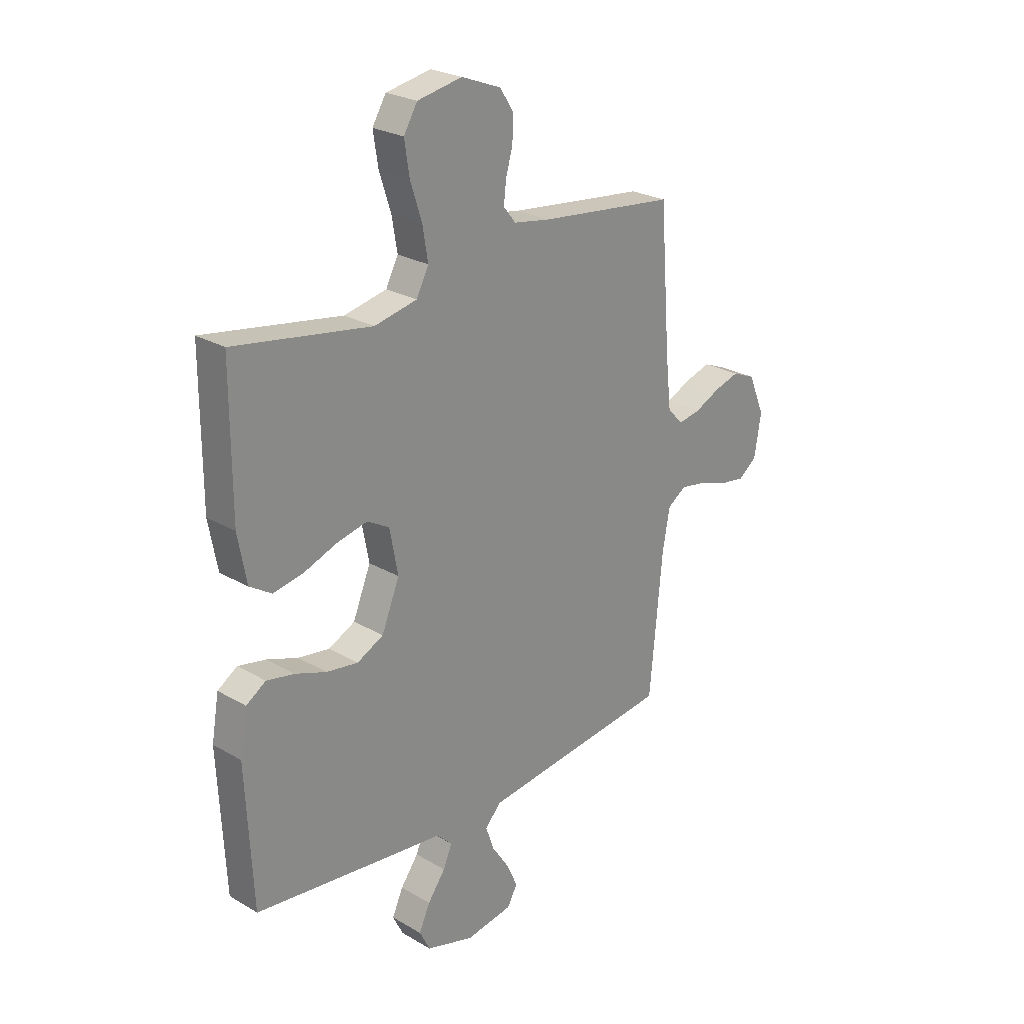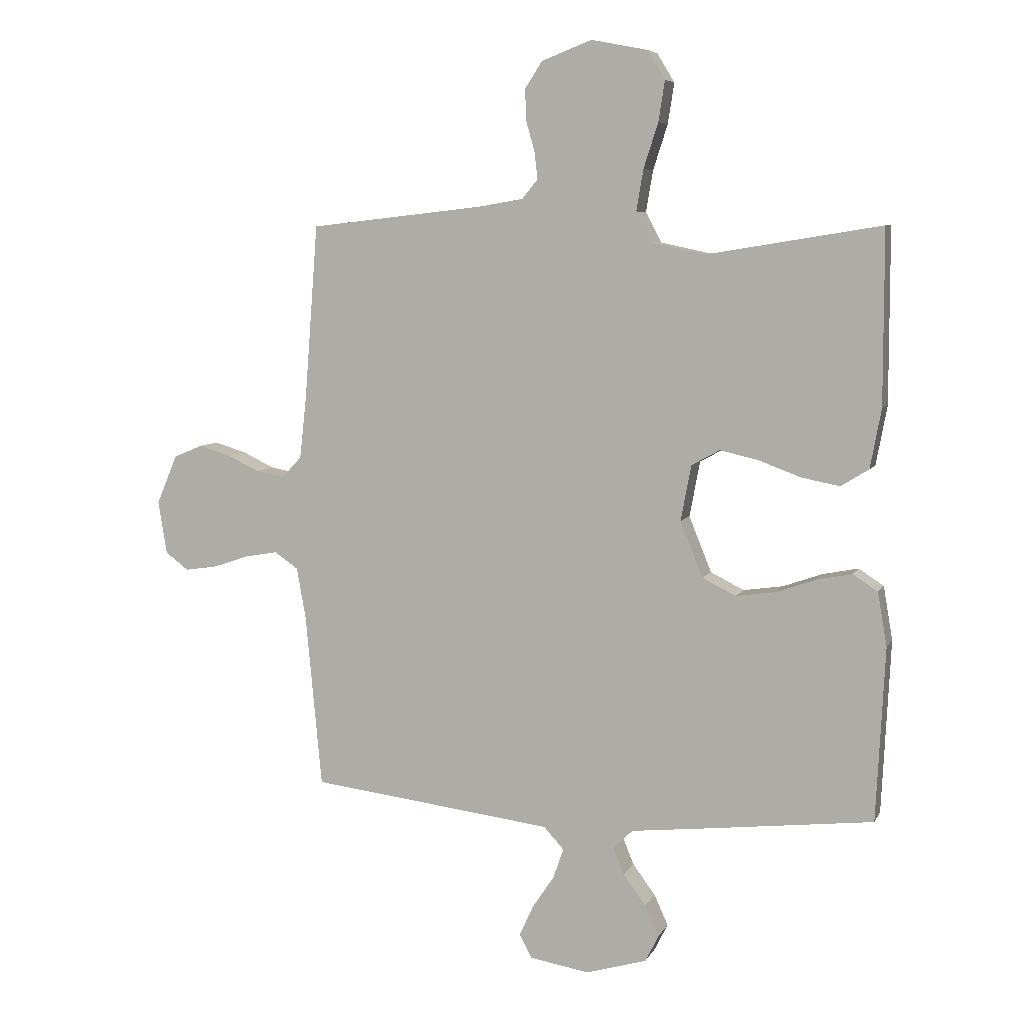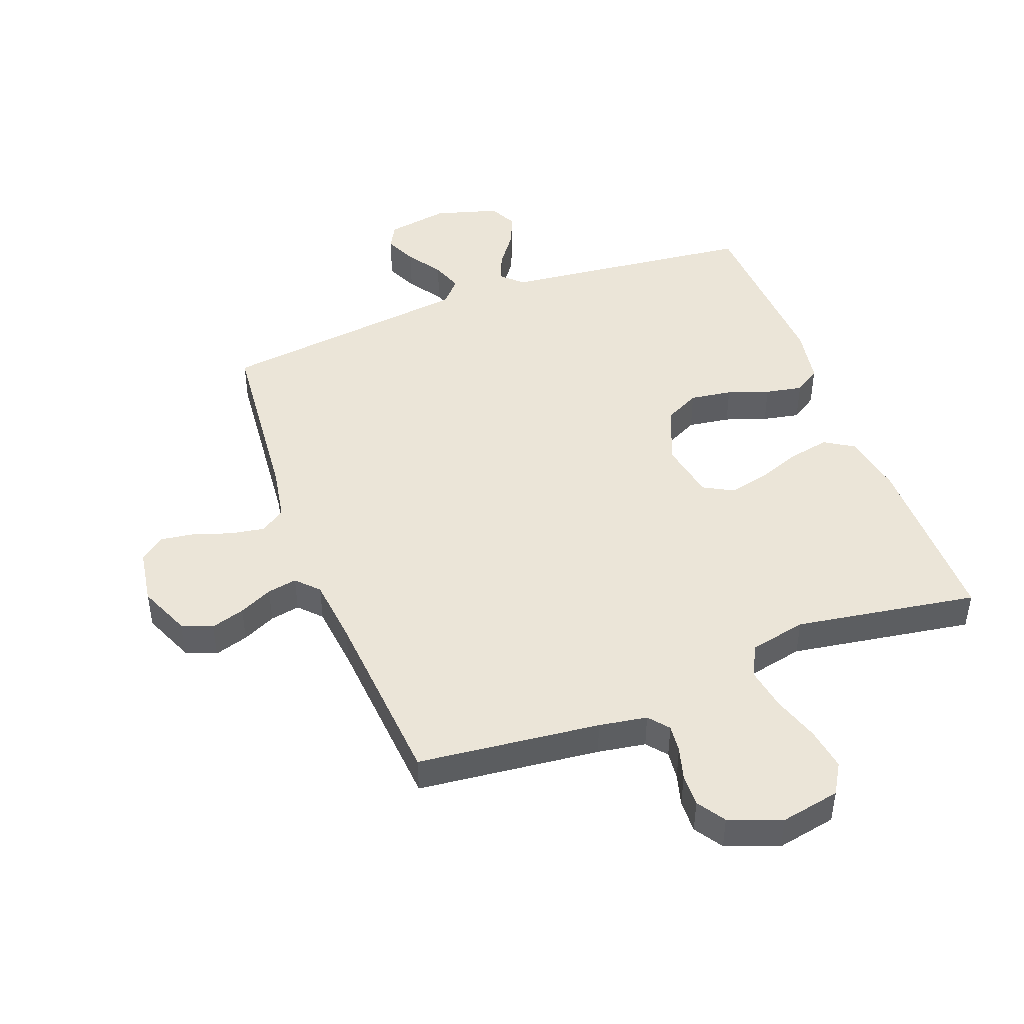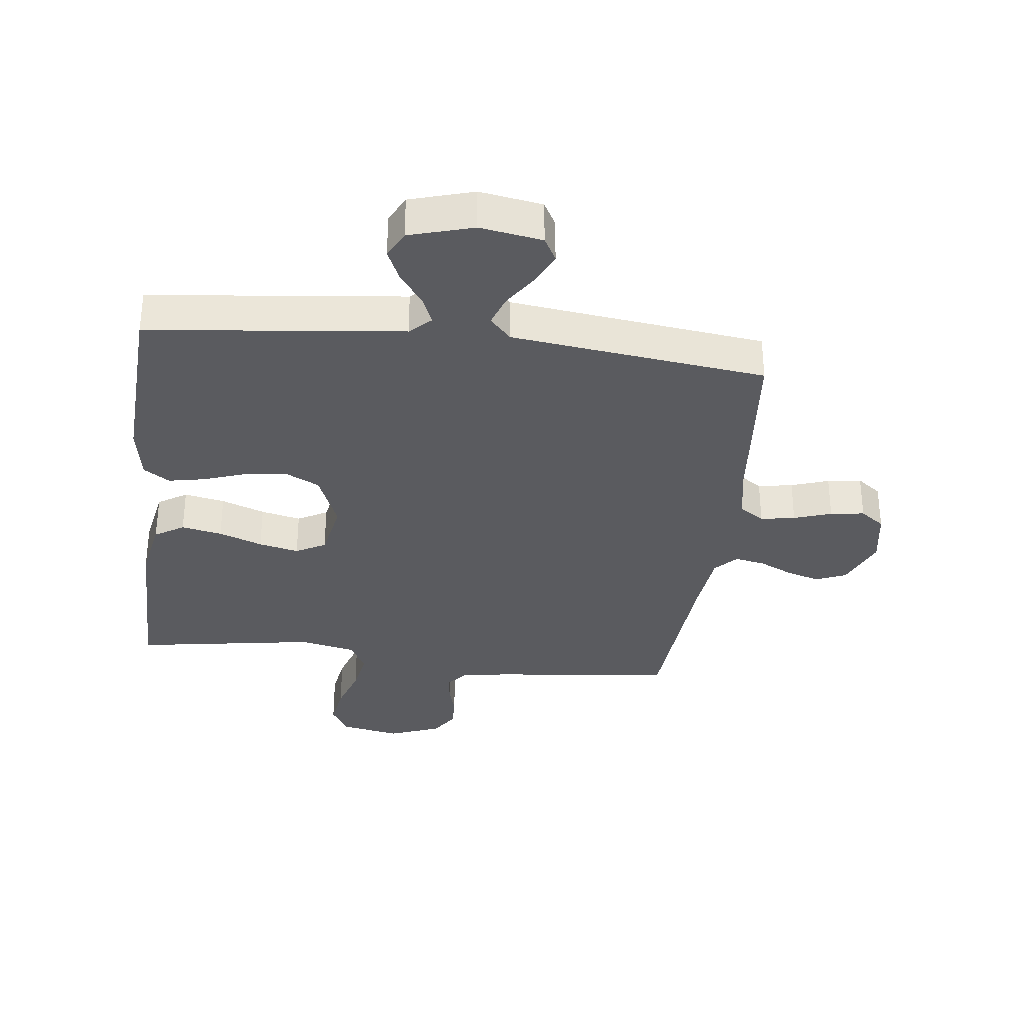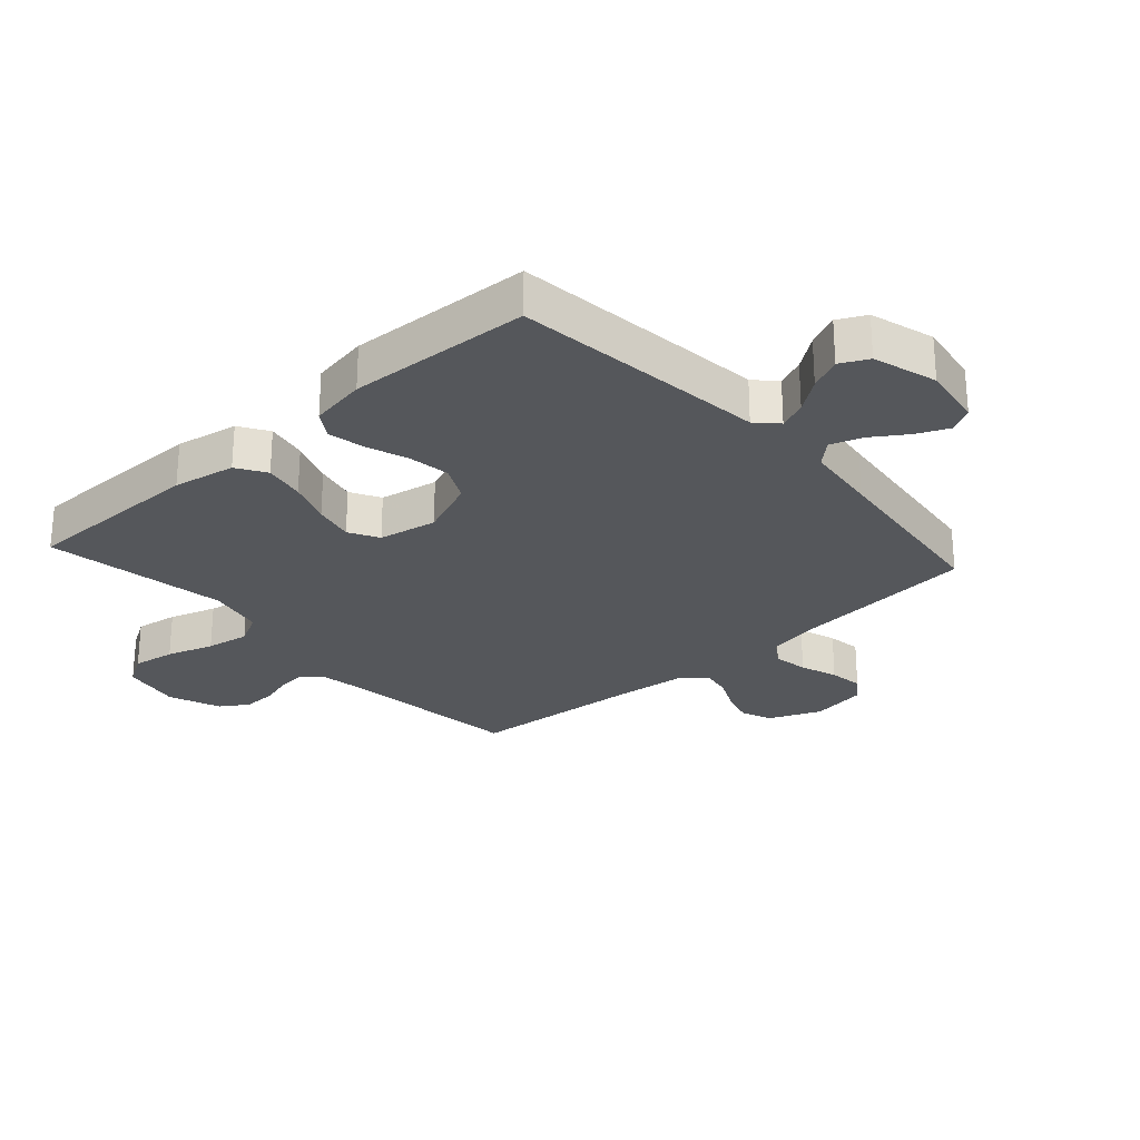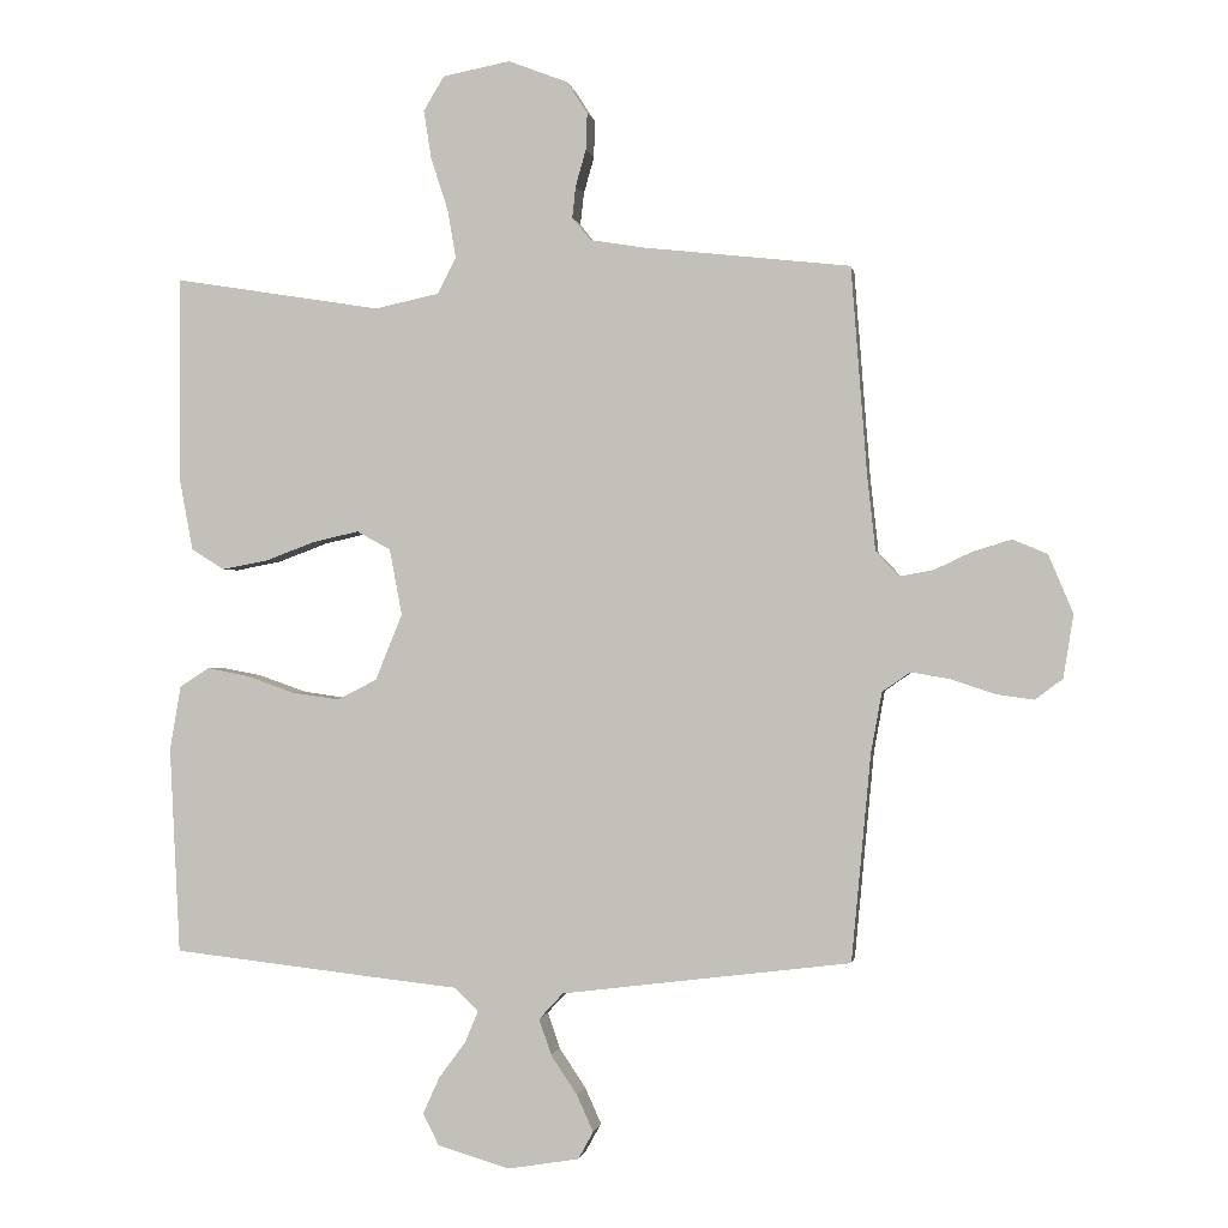
<metadata>
{"format":"obj","ext":"obj","renderer":"f3d","projection":"perspective","resolution":1024,"background":"white","views":[{"elev":25.0,"azim":133.5,"up":"+Z"},{"elev":6.7,"azim":16.9,"up":"+Z"},{"elev":45.9,"azim":-20.7,"up":"+Y"},{"elev":-33.2,"azim":173.1,"up":"+Y"},{"elev":-26.5,"azim":131.9,"up":"+Y"},{"elev":-0.5,"azim":-170.9,"up":"+Z"}]}
</metadata>
<code>
v -0.5 0.07 0.5
v -0.2 0.07 0.533
v -0.121 0.07 0.546
v -0.094 0.07 0.579
v -0.099 0.07 0.625
v -0.114 0.07 0.678
v -0.116 0.07 0.732
v -0.086 0.07 0.778
v 0 0.07 0.811
v 0.098 0.07 0.792
v 0.128 0.07 0.742
v 0.117 0.07 0.672
v 0.092 0.07 0.595
v 0.08 0.07 0.524
v 0.107 0.07 0.472
v 0.2 0.07 0.452
v 0.5 0.07 0.5
v 0.5 0.07 0.2
v 0.481 0.07 0.098
v 0.433 0.07 0.068
v 0.366 0.07 0.081
v 0.294 0.07 0.108
v 0.228 0.07 0.123
v 0.179 0.07 0.096
v 0.161 0.07 0
v 0.2 0.07 -0.096
v 0.258 0.07 -0.125
v 0.327 0.07 -0.115
v 0.395 0.07 -0.091
v 0.456 0.07 -0.079
v 0.499 0.07 -0.107
v 0.515 0.07 -0.2
v 0.5 0.07 -0.5
v 0.2 0.07 -0.534
v 0.08 0.07 -0.547
v 0.046 0.07 -0.58
v 0.065 0.07 -0.626
v 0.104 0.07 -0.679
v 0.128 0.07 -0.732
v 0.105 0.07 -0.778
v 0 0.07 -0.809
v -0.103 0.07 -0.792
v -0.125 0.07 -0.752
v -0.101 0.07 -0.699
v -0.063 0.07 -0.642
v -0.045 0.07 -0.59
v -0.08 0.07 -0.552
v -0.2 0.07 -0.537
v -0.5 0.07 -0.5
v -0.528 0.07 -0.2
v -0.544 0.07 -0.111
v -0.585 0.07 -0.083
v -0.642 0.07 -0.093
v -0.704 0.07 -0.114
v -0.76 0.07 -0.122
v -0.8 0.07 -0.092
v -0.815 0.07 0
v -0.779 0.07 0.085
v -0.729 0.07 0.106
v -0.673 0.07 0.089
v -0.618 0.07 0.063
v -0.569 0.07 0.054
v -0.535 0.07 0.09
v -0.523 0.07 0.2
v -0.5 0 0.5
v -0.2 0 0.533
v -0.121 0 0.546
v -0.094 0 0.579
v -0.099 0 0.625
v -0.114 0 0.678
v -0.116 0 0.732
v -0.086 0 0.778
v 0 0 0.811
v 0.098 0 0.792
v 0.128 0 0.742
v 0.117 0 0.672
v 0.092 0 0.595
v 0.08 0 0.524
v 0.107 0 0.472
v 0.2 0 0.452
v 0.5 0 0.5
v 0.5 0 0.2
v 0.481 0 0.098
v 0.433 0 0.068
v 0.366 0 0.081
v 0.294 0 0.108
v 0.228 0 0.123
v 0.179 0 0.096
v 0.161 0 0
v 0.2 0 -0.096
v 0.258 0 -0.125
v 0.327 0 -0.115
v 0.395 0 -0.091
v 0.456 0 -0.079
v 0.499 0 -0.107
v 0.515 0 -0.2
v 0.5 0 -0.5
v 0.2 0 -0.534
v 0.08 0 -0.547
v 0.046 0 -0.58
v 0.065 0 -0.626
v 0.104 0 -0.679
v 0.128 0 -0.732
v 0.105 0 -0.778
v 0 0 -0.809
v -0.103 0 -0.792
v -0.125 0 -0.752
v -0.101 0 -0.699
v -0.063 0 -0.642
v -0.045 0 -0.59
v -0.08 0 -0.552
v -0.2 0 -0.537
v -0.5 0 -0.5
v -0.528 0 -0.2
v -0.544 0 -0.111
v -0.585 0 -0.083
v -0.642 0 -0.093
v -0.704 0 -0.114
v -0.76 0 -0.122
v -0.8 0 -0.092
v -0.815 0 0
v -0.779 0 0.085
v -0.729 0 0.106
v -0.673 0 0.089
v -0.618 0 0.063
v -0.569 0 0.054
v -0.535 0 0.09
v -0.523 0 0.2
f 59 60 61
f 58 59 61
f 57 58 61
f 56 57 61
f 55 56 61
f 54 55 61
f 53 54 61
f 52 53 61 62
f 51 52 62 63
f 48 49 50
f 51 63 64
f 50 51 64
f 48 50 64
f 47 48 64
f 43 44 45
f 42 43 45
f 41 42 45
f 40 41 45
f 39 40 45
f 38 39 45
f 37 38 45
f 36 37 45 46
f 64 1 2
f 47 64 2
f 46 47 2
f 36 46 2
f 35 36 2
f 33 34 35
f 32 33 35
f 31 32 35
f 30 31 35
f 29 30 35
f 28 29 35
f 20 21 22
f 19 20 22
f 18 19 22
f 17 18 22
f 16 17 22
f 15 16 22 23
f 14 15 23 24
f 11 12 13
f 10 11 13
f 9 10 13
f 8 9 13
f 7 8 13
f 6 7 13
f 5 6 13
f 4 5 13 14
f 14 24 25
f 4 14 25
f 3 4 25
f 27 28 35
f 26 27 35
f 25 26 35
f 3 25 35
f 2 3 35
f 125 124 123
f 125 123 122
f 125 122 121
f 125 121 120
f 125 120 119
f 125 119 118
f 125 118 117
f 126 125 117 116
f 127 126 116 115
f 114 113 112
f 128 127 115
f 128 115 114
f 128 114 112
f 128 112 111
f 109 108 107
f 109 107 106
f 109 106 105
f 109 105 104
f 109 104 103
f 109 103 102
f 109 102 101
f 110 109 101 100
f 66 65 128
f 66 128 111
f 66 111 110
f 66 110 100
f 66 100 99
f 99 98 97
f 99 97 96
f 99 96 95
f 99 95 94
f 99 94 93
f 99 93 92
f 86 85 84
f 86 84 83
f 86 83 82
f 86 82 81
f 86 81 80
f 87 86 80 79
f 88 87 79 78
f 77 76 75
f 77 75 74
f 77 74 73
f 77 73 72
f 77 72 71
f 77 71 70
f 77 70 69
f 78 77 69 68
f 89 88 78
f 89 78 68
f 89 68 67
f 99 92 91
f 99 91 90
f 99 90 89
f 99 89 67
f 99 67 66
f 1 65 66 2
f 2 66 67 3
f 3 67 68 4
f 4 68 69 5
f 5 69 70 6
f 6 70 71 7
f 7 71 72 8
f 8 72 73 9
f 9 73 74 10
f 10 74 75 11
f 11 75 76 12
f 12 76 77 13
f 13 77 78 14
f 14 78 79 15
f 15 79 80 16
f 16 80 81 17
f 17 81 82 18
f 18 82 83 19
f 19 83 84 20
f 20 84 85 21
f 21 85 86 22
f 22 86 87 23
f 23 87 88 24
f 24 88 89 25
f 25 89 90 26
f 26 90 91 27
f 27 91 92 28
f 28 92 93 29
f 29 93 94 30
f 30 94 95 31
f 31 95 96 32
f 32 96 97 33
f 33 97 98 34
f 34 98 99 35
f 35 99 100 36
f 36 100 101 37
f 37 101 102 38
f 38 102 103 39
f 39 103 104 40
f 40 104 105 41
f 41 105 106 42
f 42 106 107 43
f 43 107 108 44
f 44 108 109 45
f 45 109 110 46
f 46 110 111 47
f 47 111 112 48
f 48 112 113 49
f 49 113 114 50
f 50 114 115 51
f 51 115 116 52
f 52 116 117 53
f 53 117 118 54
f 54 118 119 55
f 55 119 120 56
f 56 120 121 57
f 57 121 122 58
f 58 122 123 59
f 59 123 124 60
f 60 124 125 61
f 61 125 126 62
f 62 126 127 63
f 63 127 128 64
f 64 128 65 1

</code>
